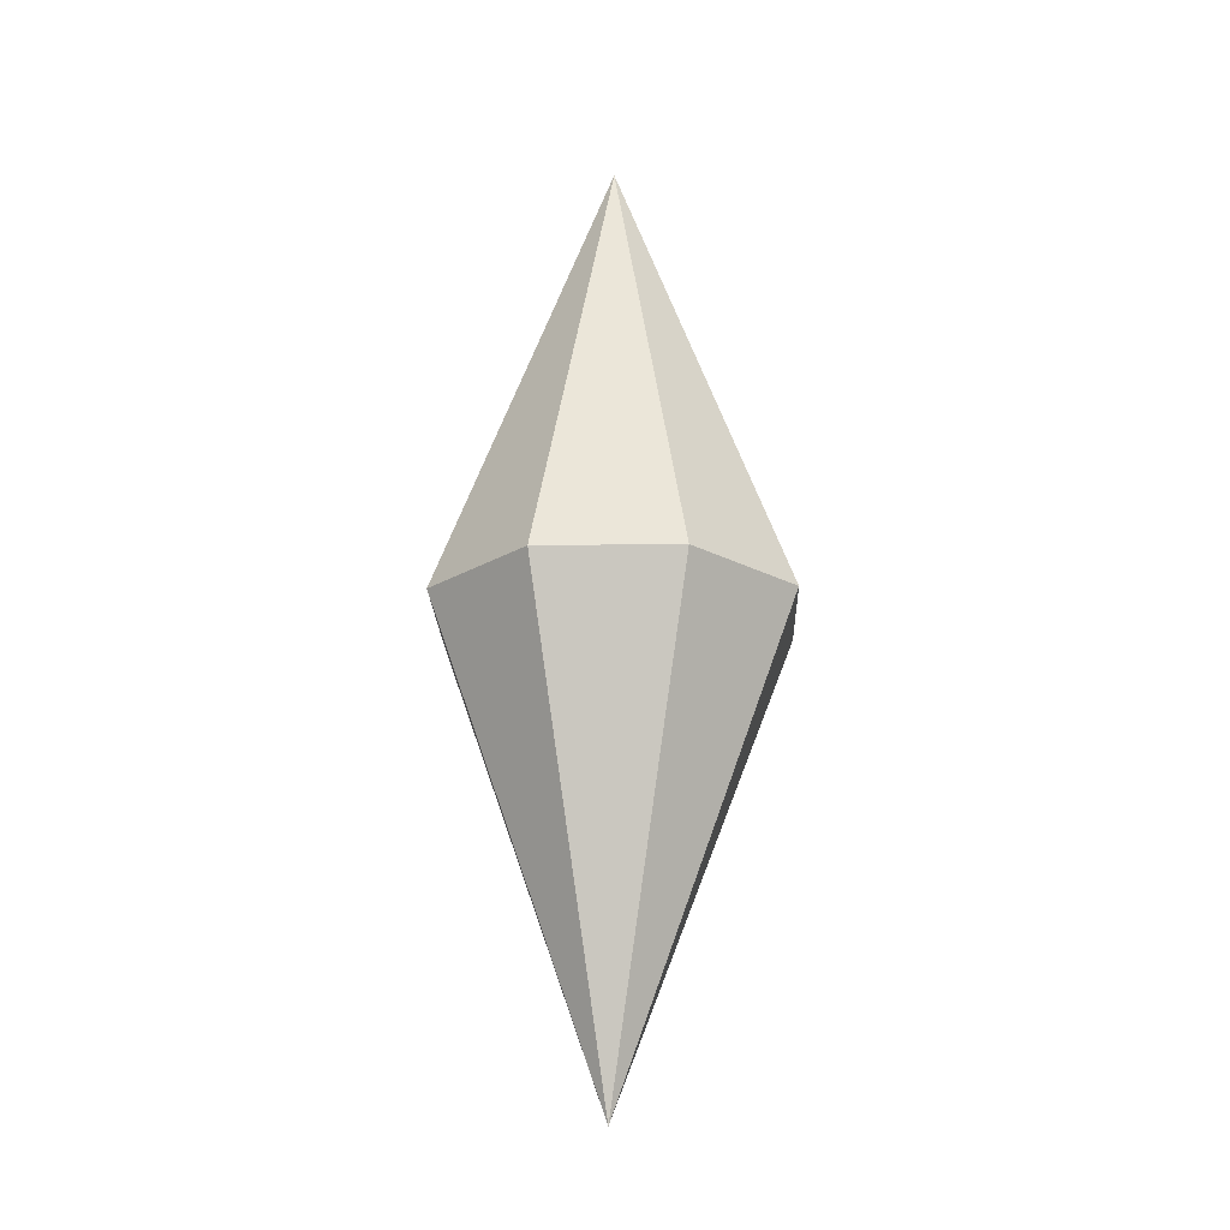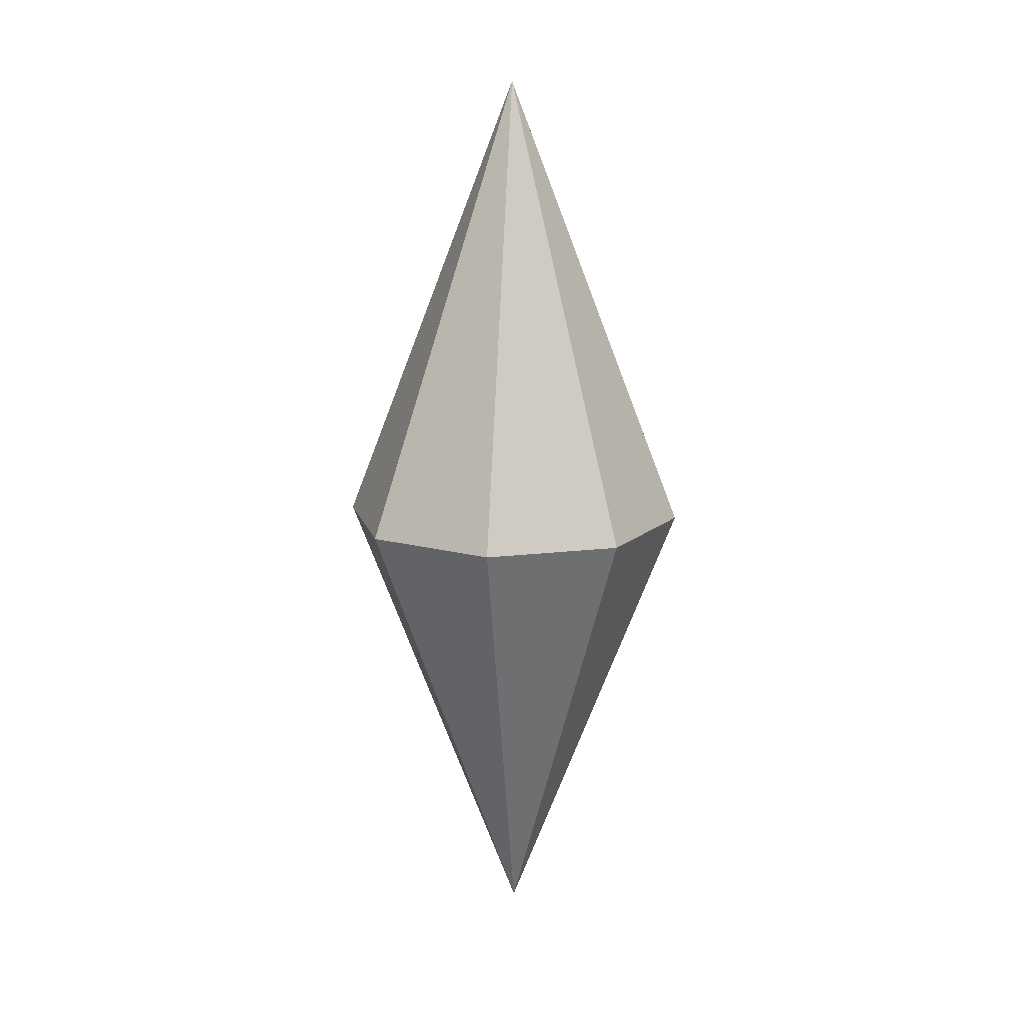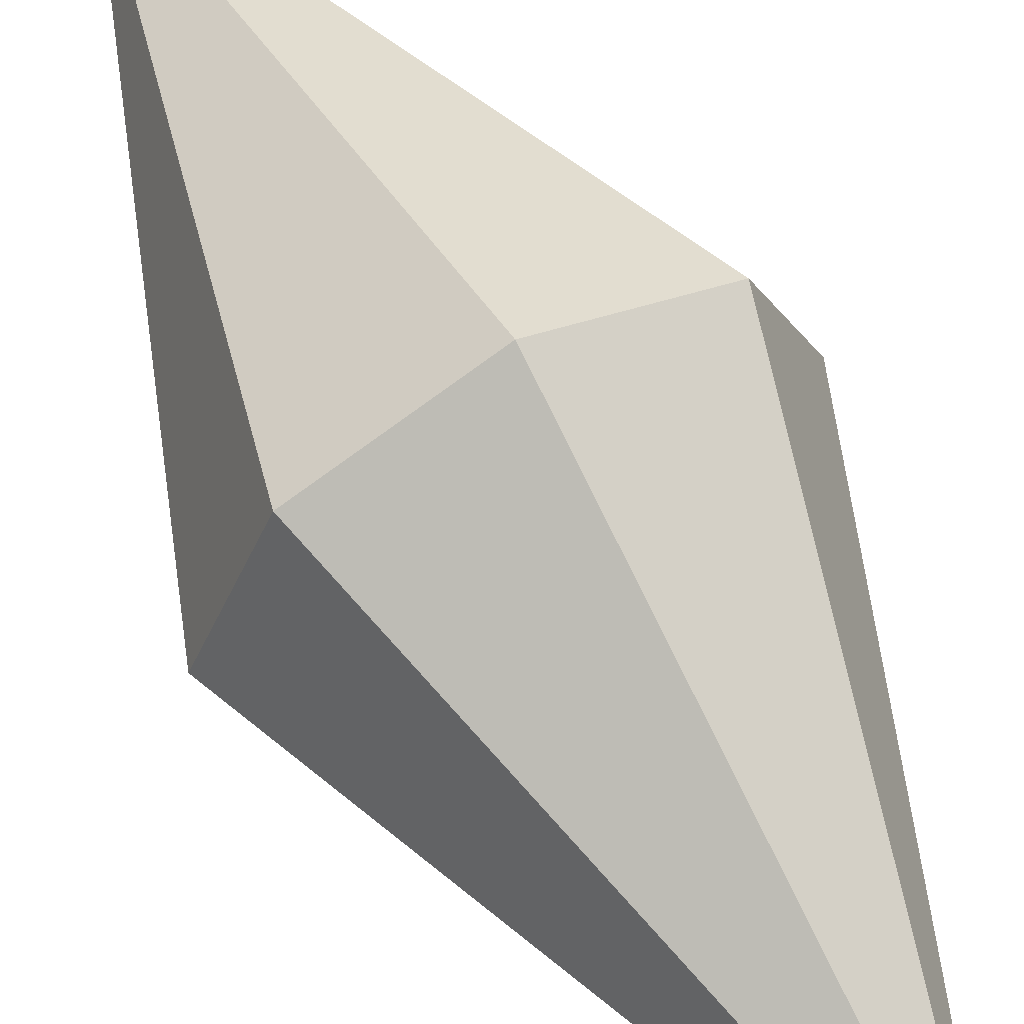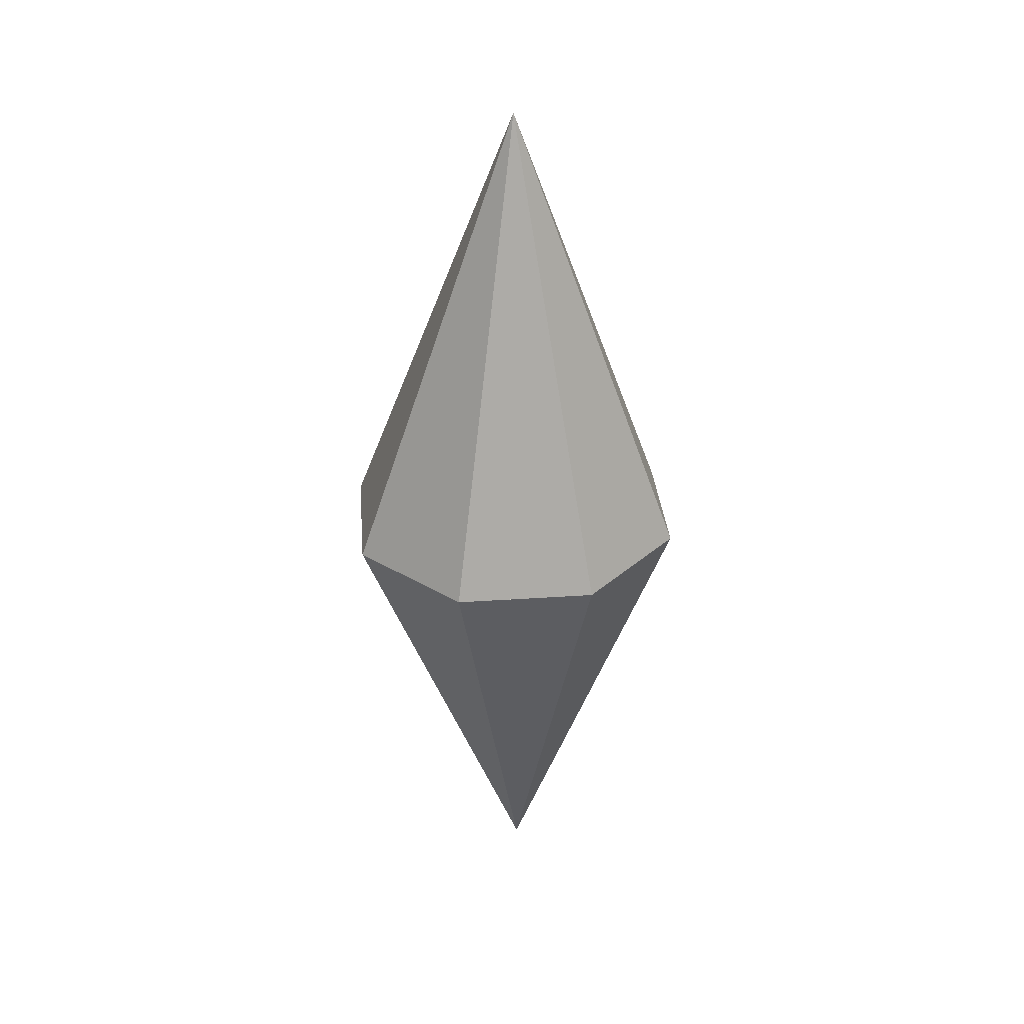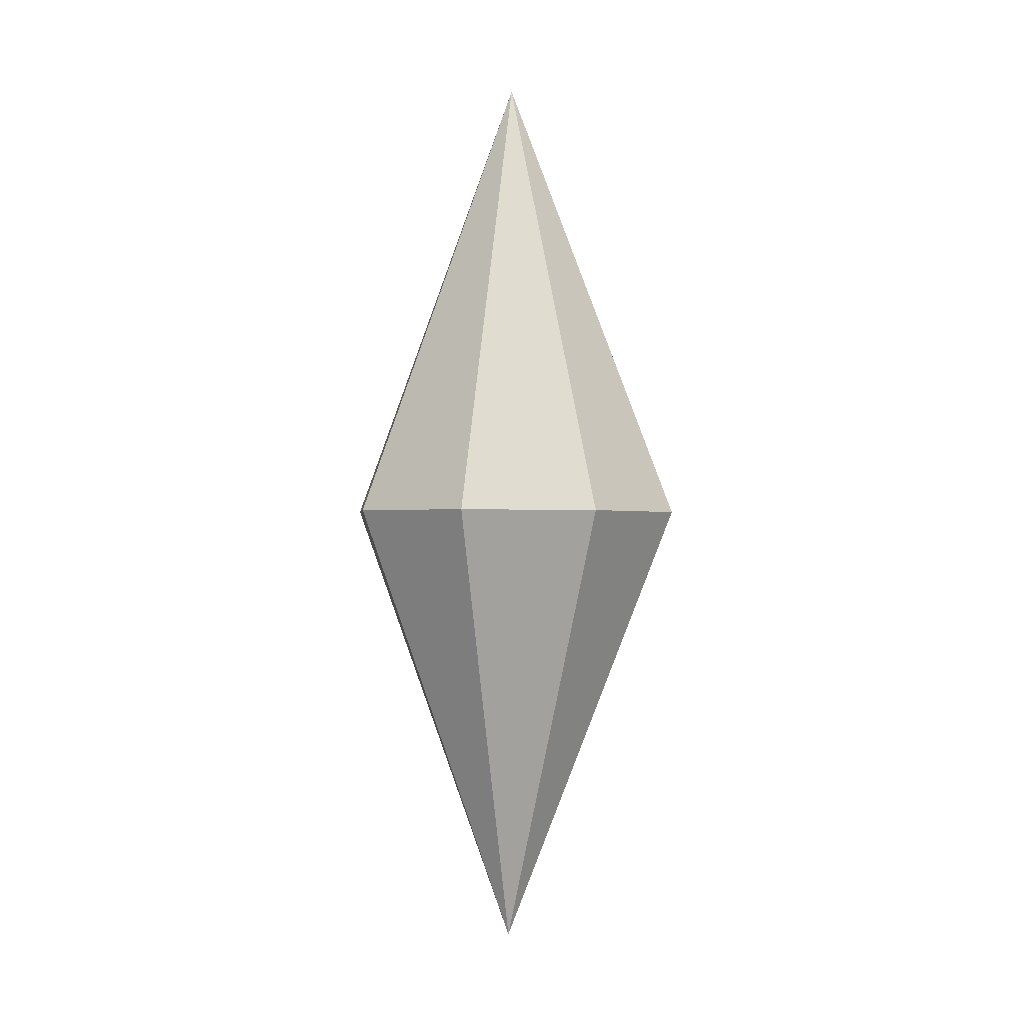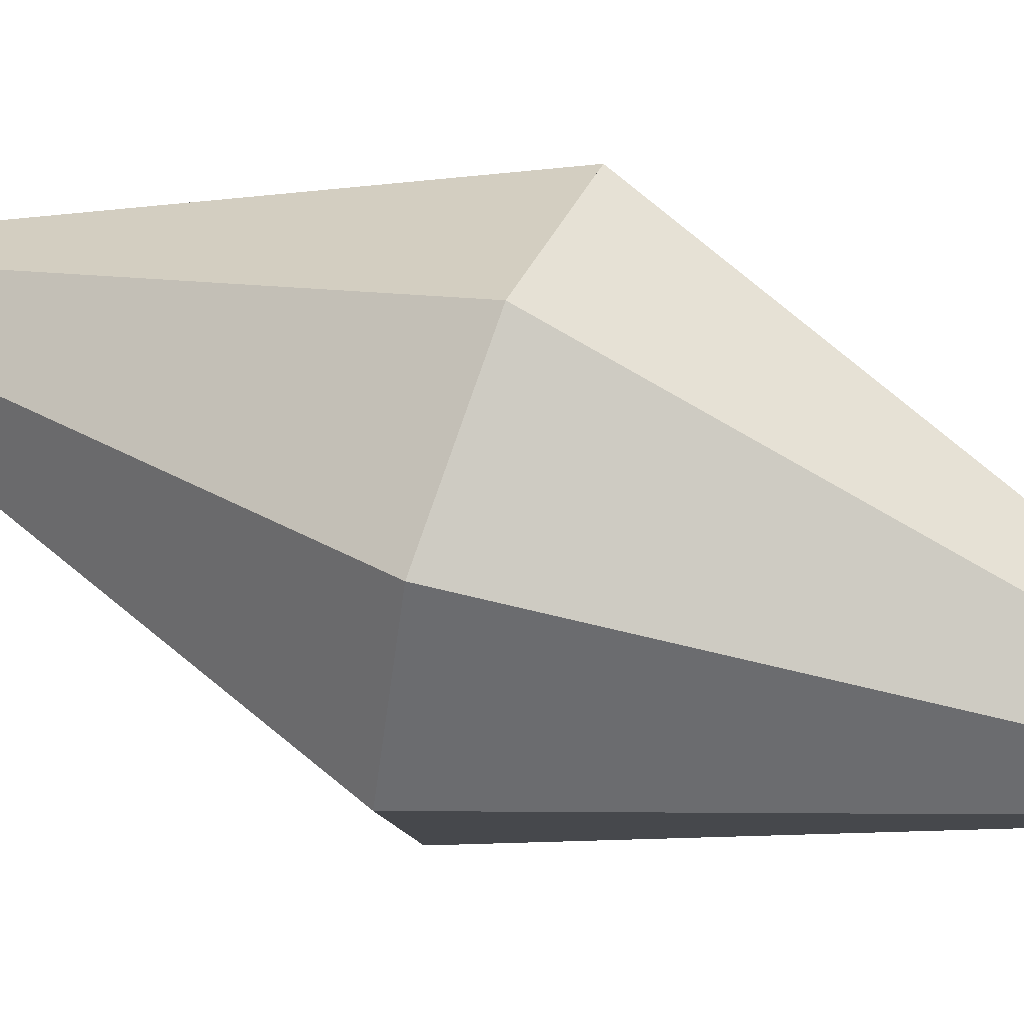
<metadata>
{"format":"obj","ext":"obj","renderer":"f3d","projection":"perspective","resolution":1024,"background":"white","views":[{"elev":-20.3,"azim":-155.5,"up":"+Y"},{"elev":14.0,"azim":8.1,"up":"+Y"},{"elev":63.2,"azim":-29.1,"up":"+Z"},{"elev":33.5,"azim":152.7,"up":"+Y"},{"elev":0.0,"azim":-163.4,"up":"+Y"},{"elev":57.7,"azim":111.4,"up":"+Z"}]}
</metadata>
<code>
o Cone
v 0.1723 0.7086 -0.5549
v 0.1715 2.104 -0.01872
v 0.5568 0.706 -0.3957
v 0.716 0.6996 -0.01136
v 0.5568 0.6932 0.373
v 0.1723 0.6906 0.5322
v -0.2121 0.6932 0.373
v -0.3714 0.6996 -0.01136
v -0.2121 0.706 -0.3957
v 0.1732 -0.7036 -0.05078
f 8 2 9
f 1 2 3
f 7 2 8
f 6 2 7
f 5 2 6
f 4 2 5
f 9 2 1
f 3 2 4
f 1 3 4 5 6 7 8 9
f 9 10 8
f 5 10 4
f 8 10 7
f 3 10 1
f 4 10 3
f 6 10 5
f 1 10 9
f 7 10 6

</code>
